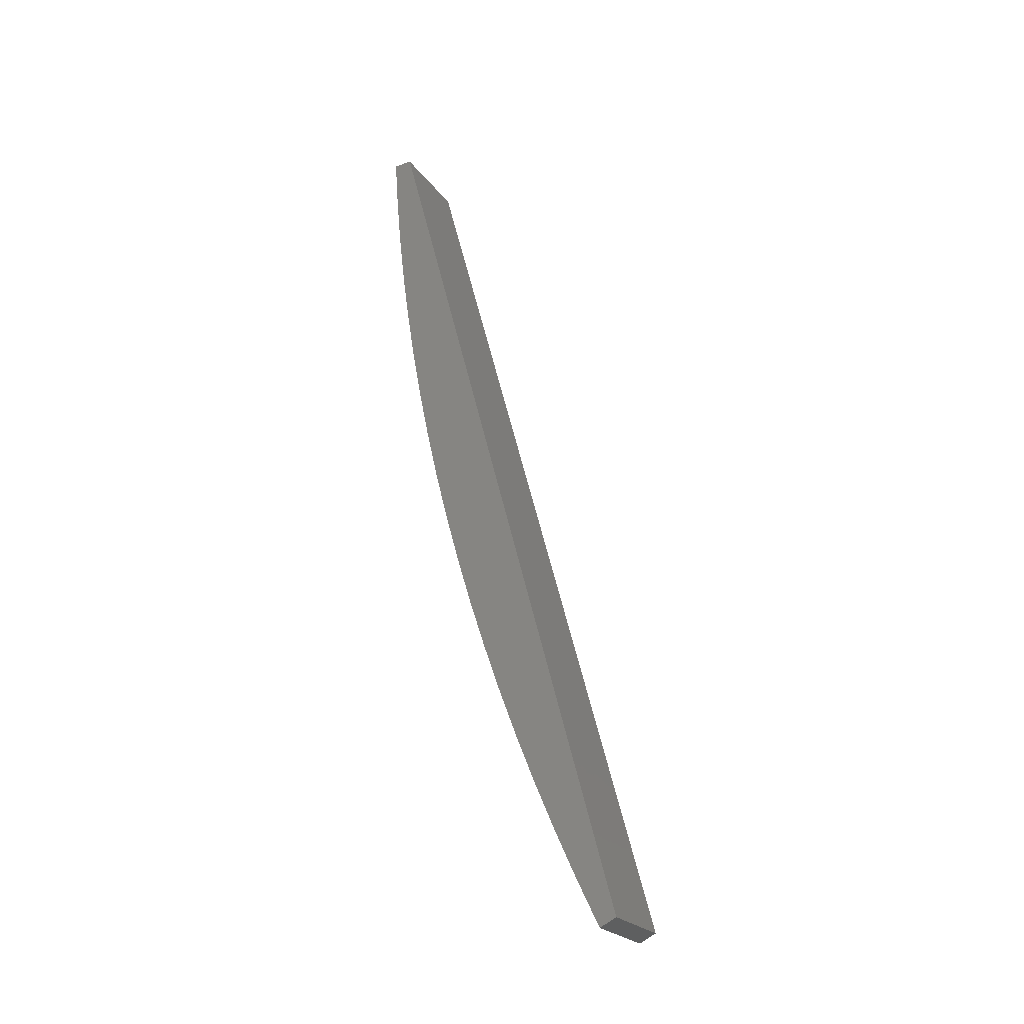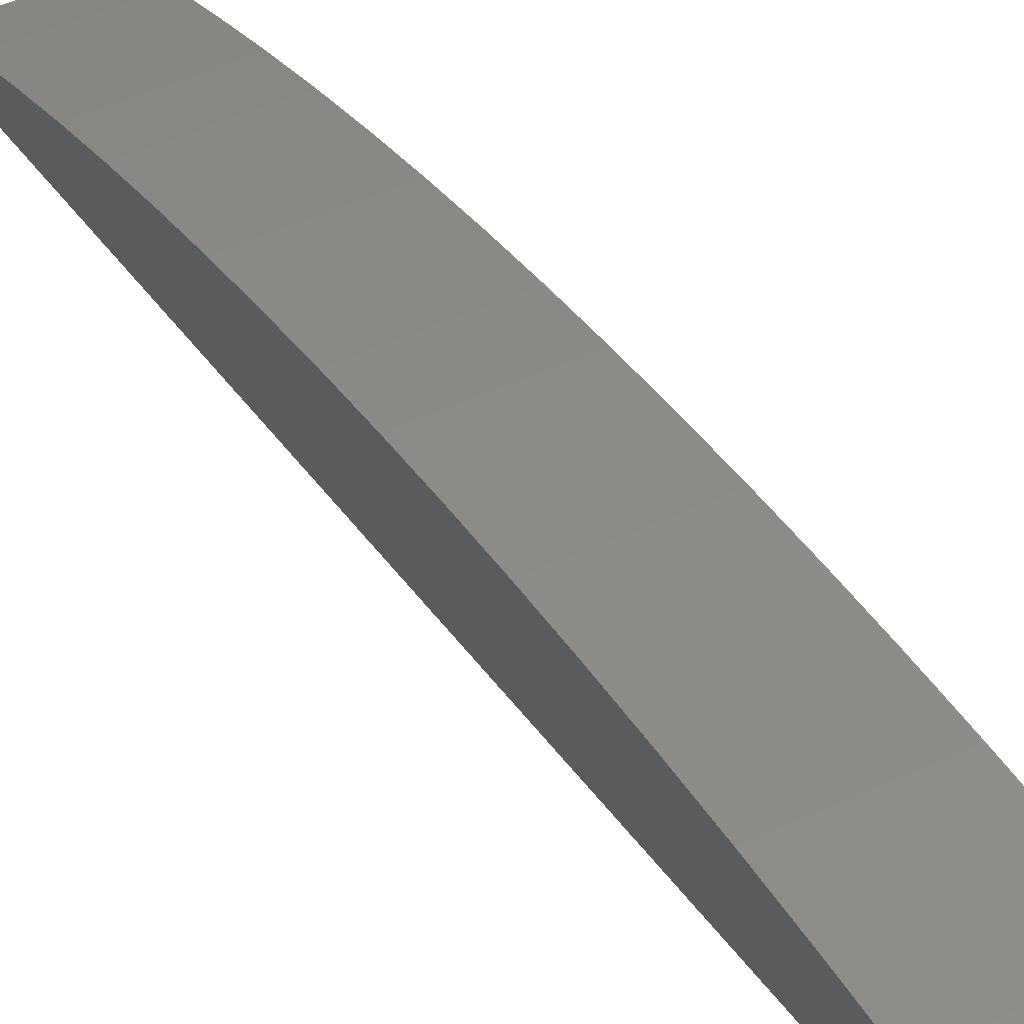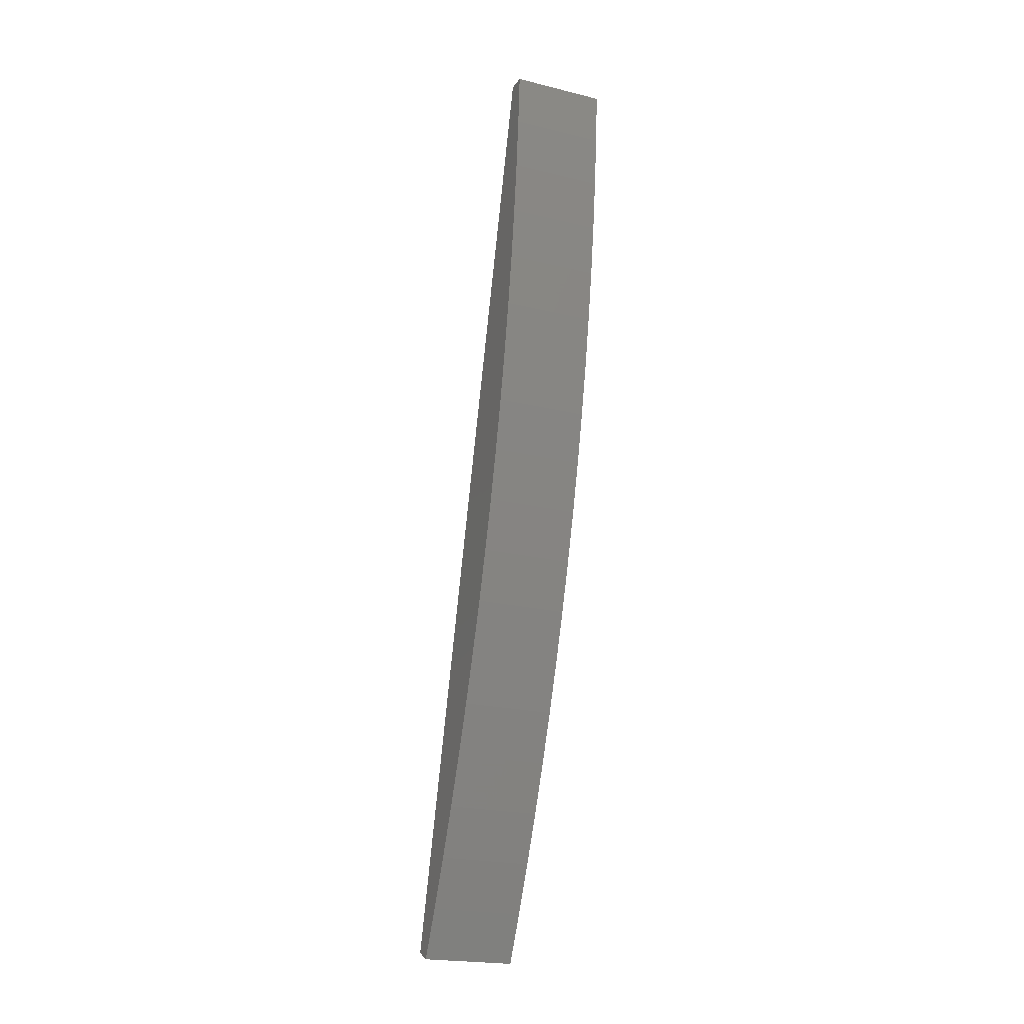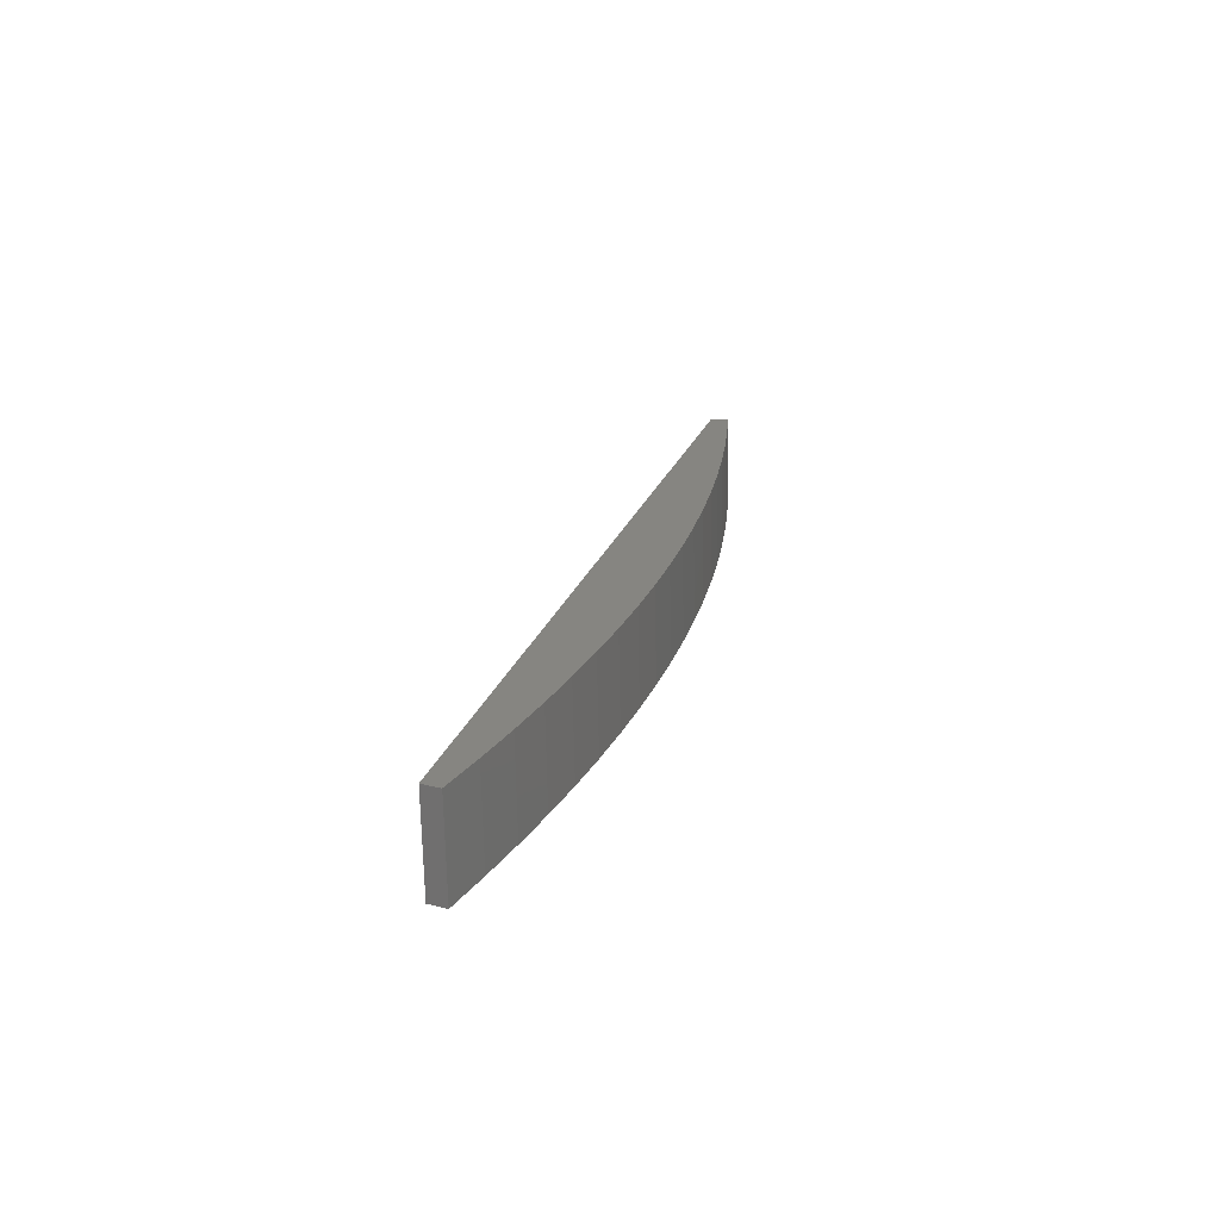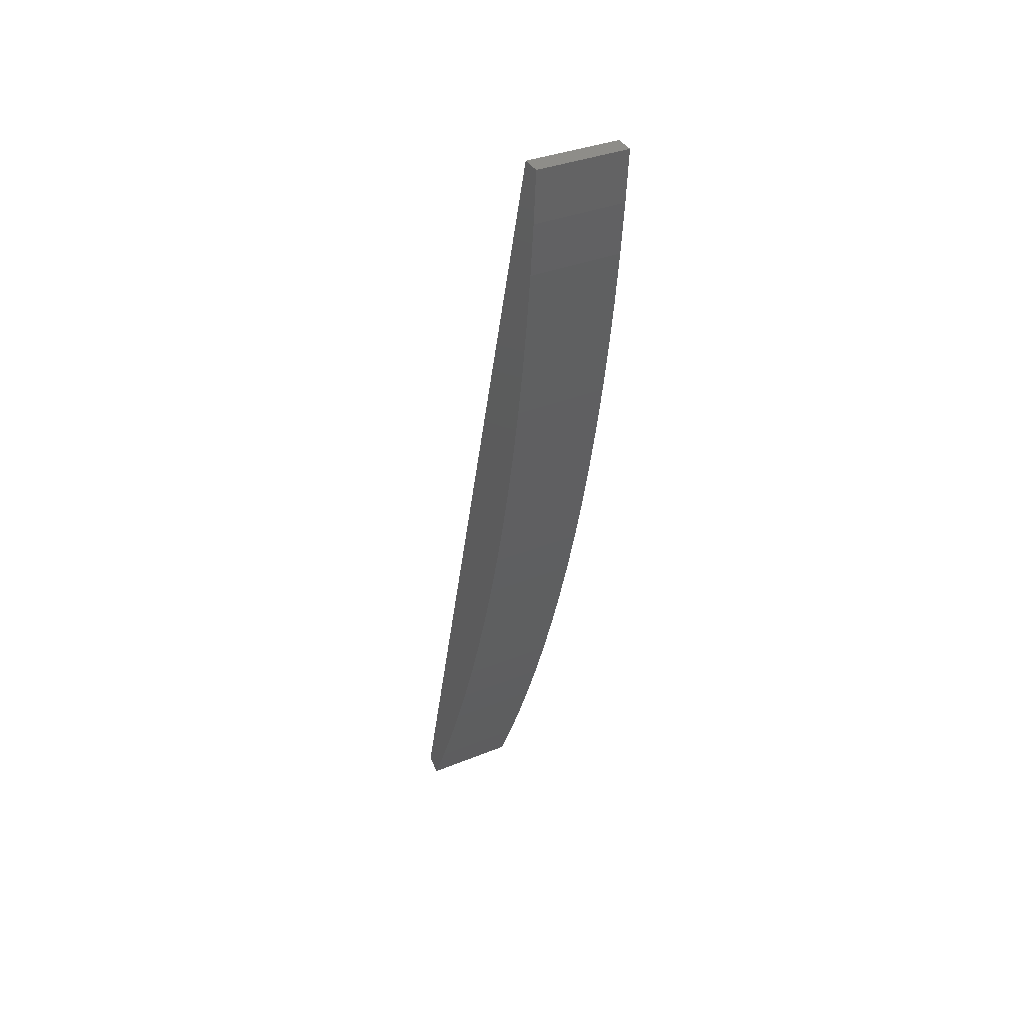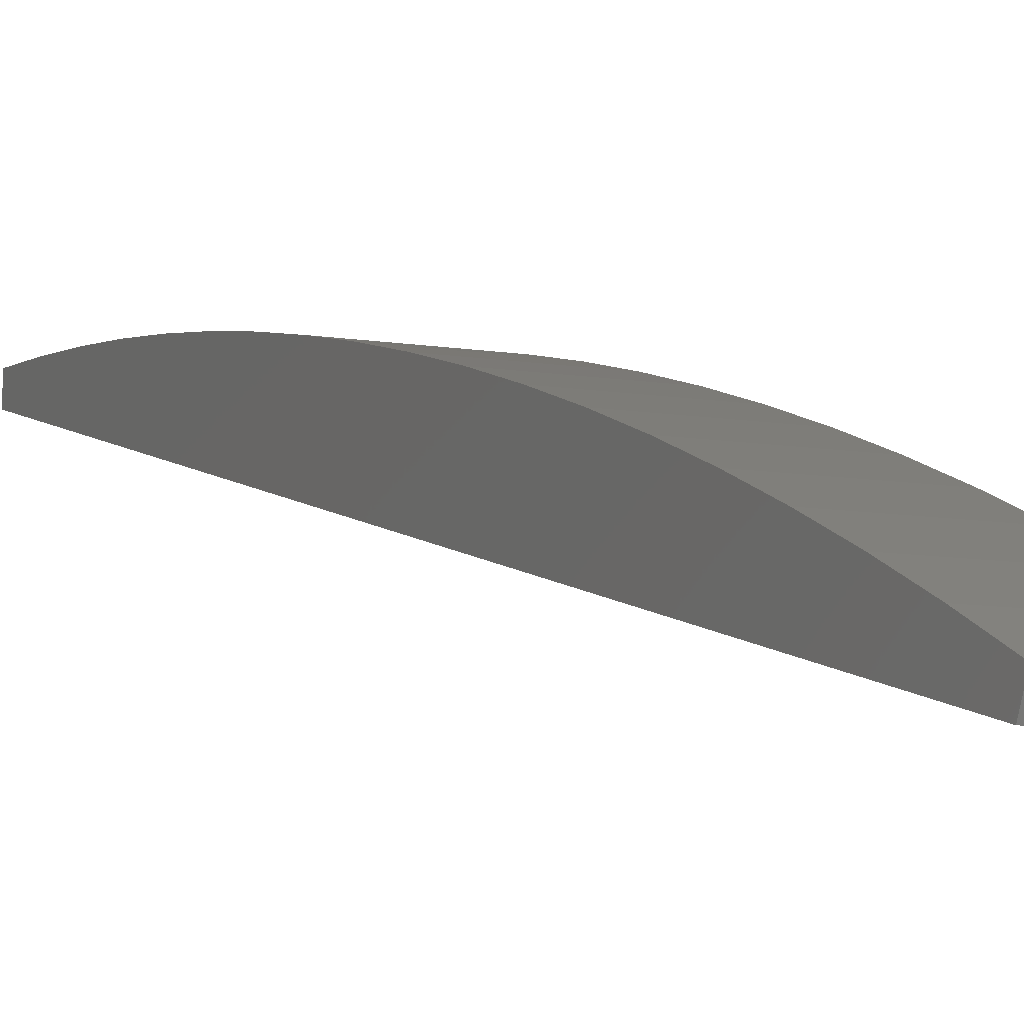
<metadata>
{"format":"stl","ext":"stl","renderer":"f3d","projection":"perspective","resolution":1024,"background":"white","views":[{"elev":-23.7,"azim":-63.1,"up":"+Z"},{"elev":48.4,"azim":-27.4,"up":"+Y"},{"elev":-21.8,"azim":156.8,"up":"+Z"},{"elev":-69.0,"azim":91.1,"up":"+Z"},{"elev":35.4,"azim":151.7,"up":"+Z"},{"elev":-9.3,"azim":155.8,"up":"+Y"}]}
</metadata>
<code>
# stl→obj: 42 verts, 80 faces
v -0.05 -1.502e-07 1.86
v -0.05 0.01791 1.851
v 0.05 -1.502e-07 1.86
v 0.05 0.01791 1.851
v -0.05 0.2588 2.826
v 0.05 0.2588 2.826
v -0.05 0.2788 2.825
v 0.05 0.2788 2.825
v 0.05 0.04243 1.902
v -0.05 0.04243 1.902
v 0.05 0.06582 1.953
v -0.05 0.06582 1.953
v 0.05 0.08807 2.005
v -0.05 0.08807 2.005
v 0.05 0.1092 2.057
v -0.05 0.1092 2.057
v 0.05 0.1291 2.11
v -0.05 0.1291 2.11
v 0.05 0.1479 2.163
v -0.05 0.1479 2.163
v 0.05 0.1654 2.217
v -0.05 0.1654 2.217
v 0.05 0.1818 2.271
v -0.05 0.1818 2.271
v 0.05 0.197 2.325
v -0.05 0.197 2.325
v 0.05 0.211 2.379
v -0.05 0.211 2.379
v 0.05 0.2238 2.434
v -0.05 0.2238 2.434
v 0.05 0.2353 2.49
v -0.05 0.2353 2.49
v 0.05 0.2457 2.545
v -0.05 0.2457 2.545
v 0.05 0.2548 2.601
v -0.05 0.2548 2.601
v 0.05 0.2626 2.656
v -0.05 0.2626 2.656
v 0.05 0.2693 2.712
v -0.05 0.2693 2.712
v 0.05 0.2746 2.768
v -0.05 0.2746 2.768
f 1 2 3
f 3 2 4
f 5 1 6
f 6 1 3
f 7 5 8
f 8 5 6
f 4 2 9
f 9 2 10
f 9 10 11
f 11 10 12
f 11 12 13
f 13 12 14
f 13 14 15
f 15 14 16
f 15 16 17
f 17 16 18
f 17 18 19
f 19 18 20
f 19 20 21
f 21 20 22
f 21 22 23
f 23 22 24
f 23 24 25
f 25 24 26
f 25 26 27
f 27 26 28
f 27 28 29
f 29 28 30
f 29 30 31
f 31 30 32
f 31 32 33
f 33 32 34
f 33 34 35
f 35 34 36
f 35 36 37
f 37 36 38
f 37 38 39
f 39 38 40
f 39 40 41
f 41 40 42
f 41 42 8
f 8 42 7
f 4 9 3
f 3 9 11
f 3 11 13
f 13 15 3
f 3 15 6
f 6 15 17
f 6 17 19
f 19 21 6
f 6 21 23
f 6 23 25
f 25 27 6
f 6 27 29
f 6 29 31
f 31 33 6
f 6 33 35
f 6 35 37
f 37 39 6
f 6 39 41
f 6 41 8
f 7 42 5
f 5 42 40
f 5 40 38
f 38 36 5
f 5 36 34
f 5 34 32
f 32 30 5
f 5 30 28
f 5 28 26
f 26 24 5
f 5 24 22
f 5 22 20
f 20 18 5
f 5 18 16
f 5 16 1
f 1 16 14
f 1 14 12
f 12 10 1
f 1 10 2

</code>
